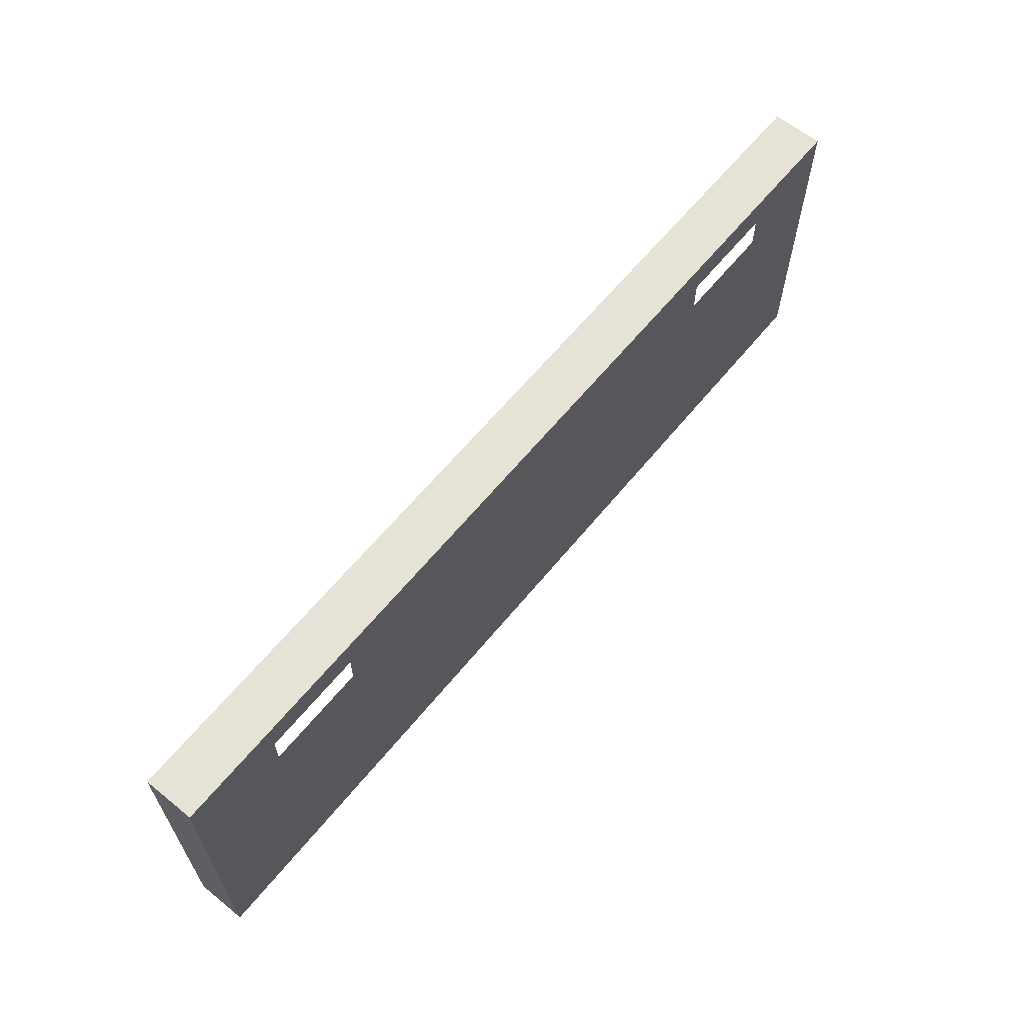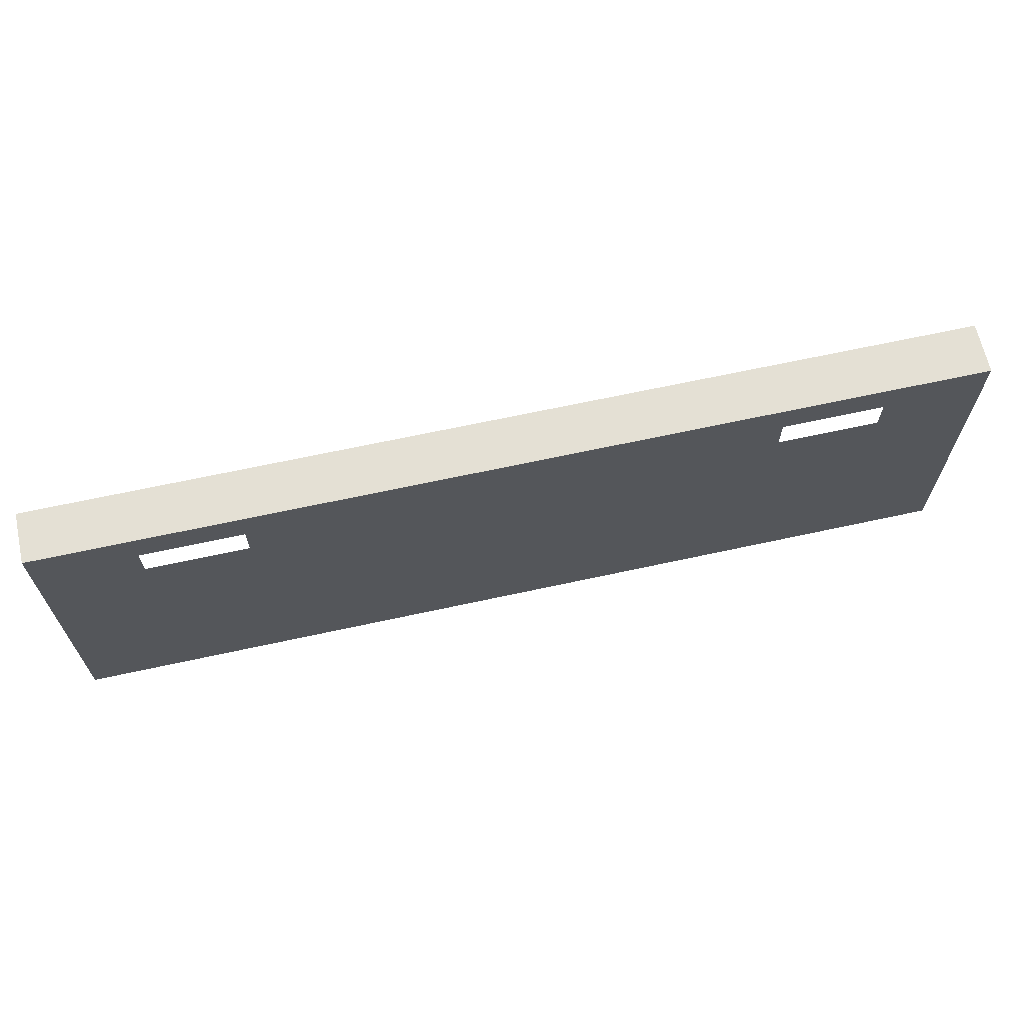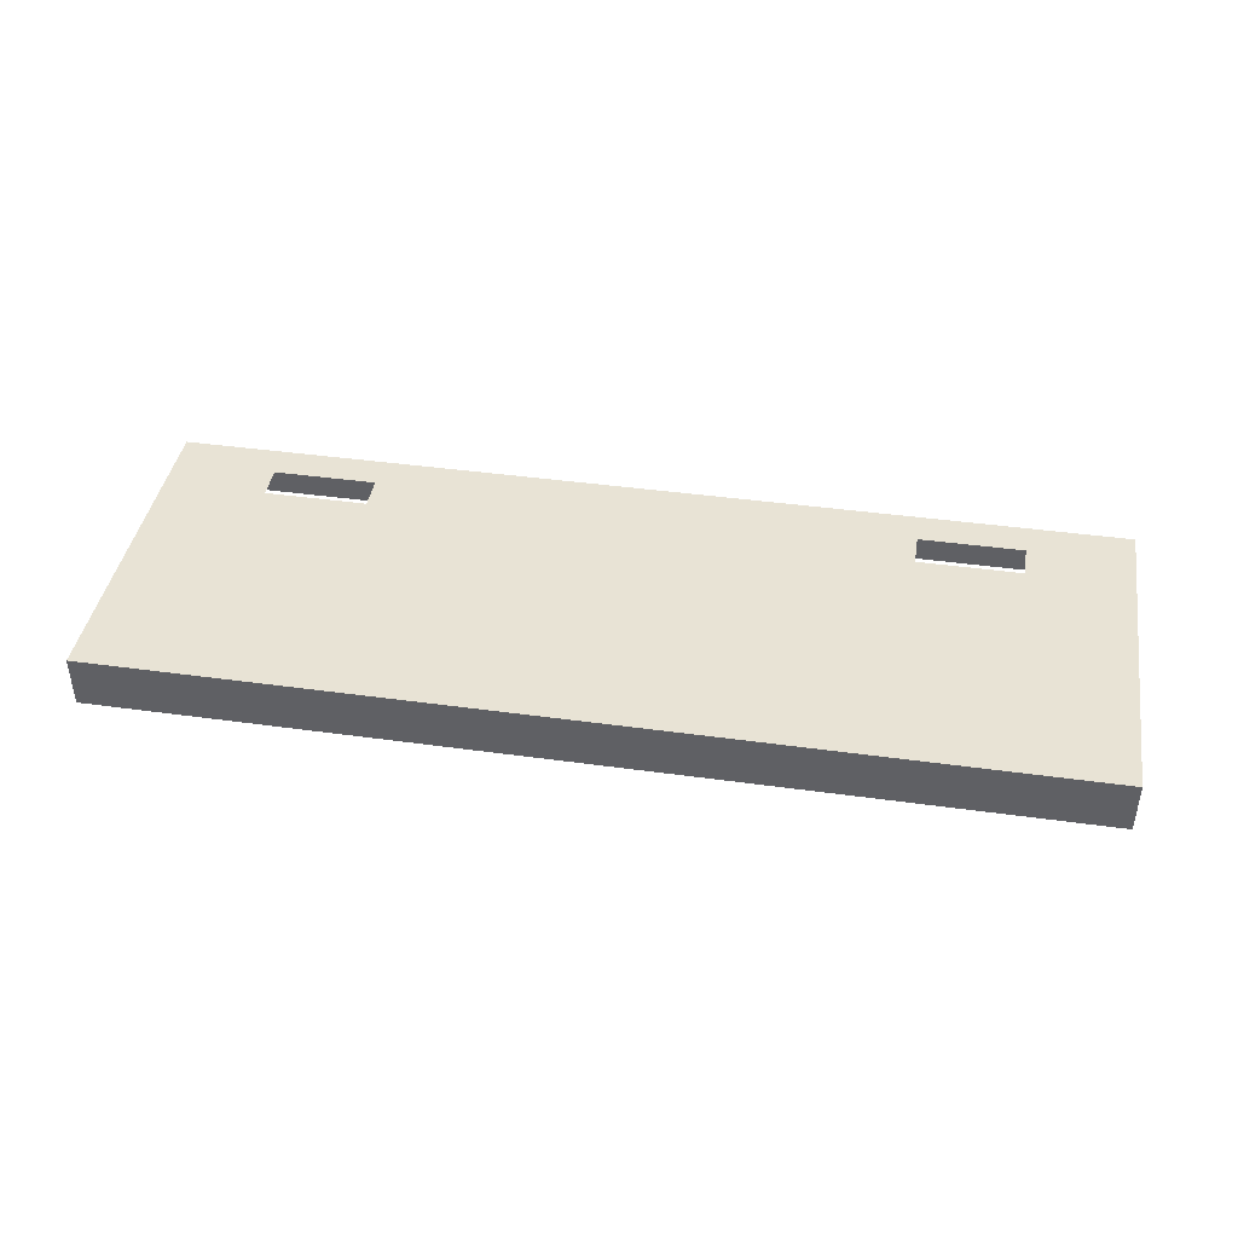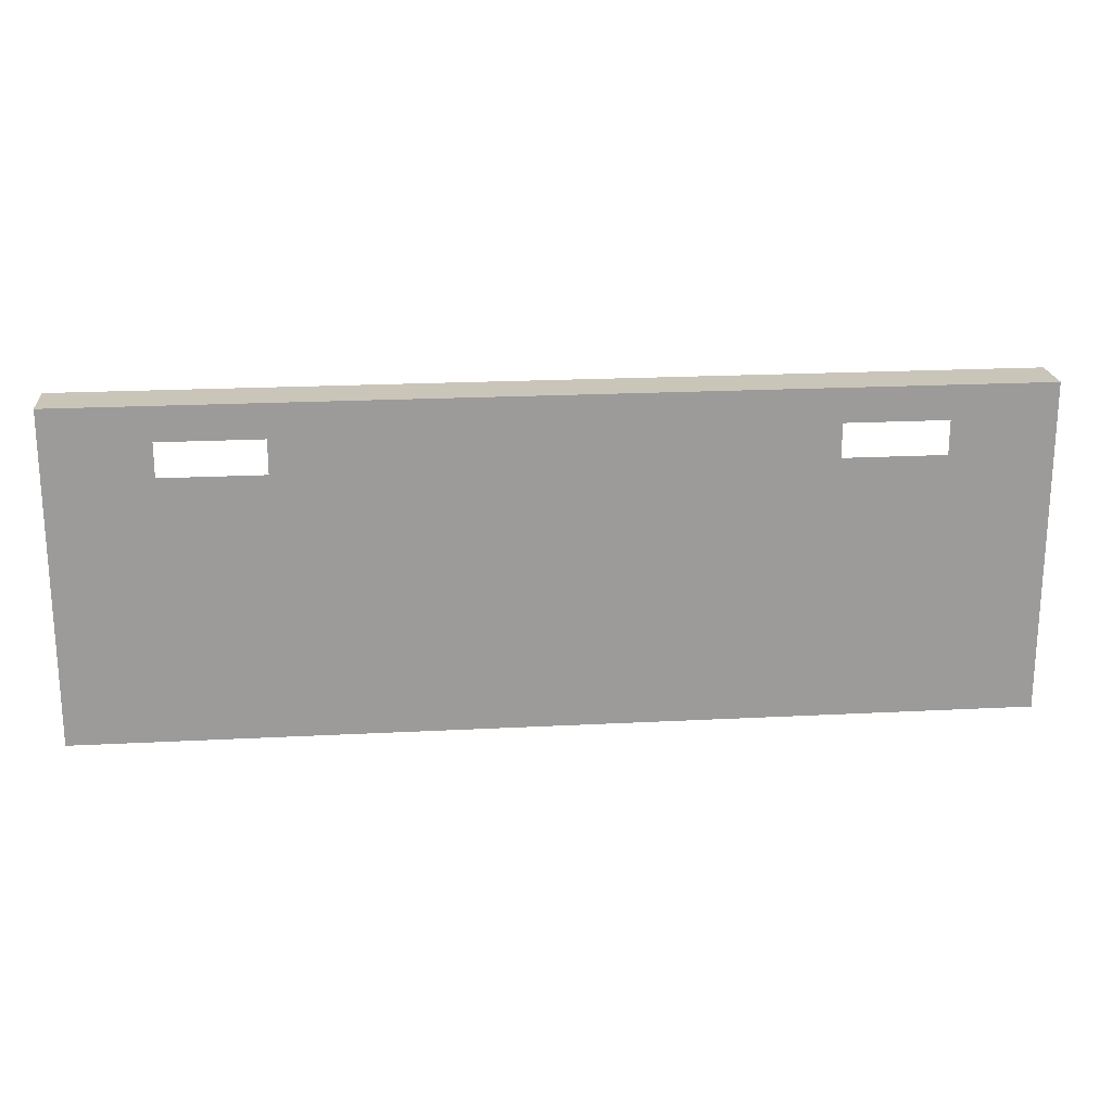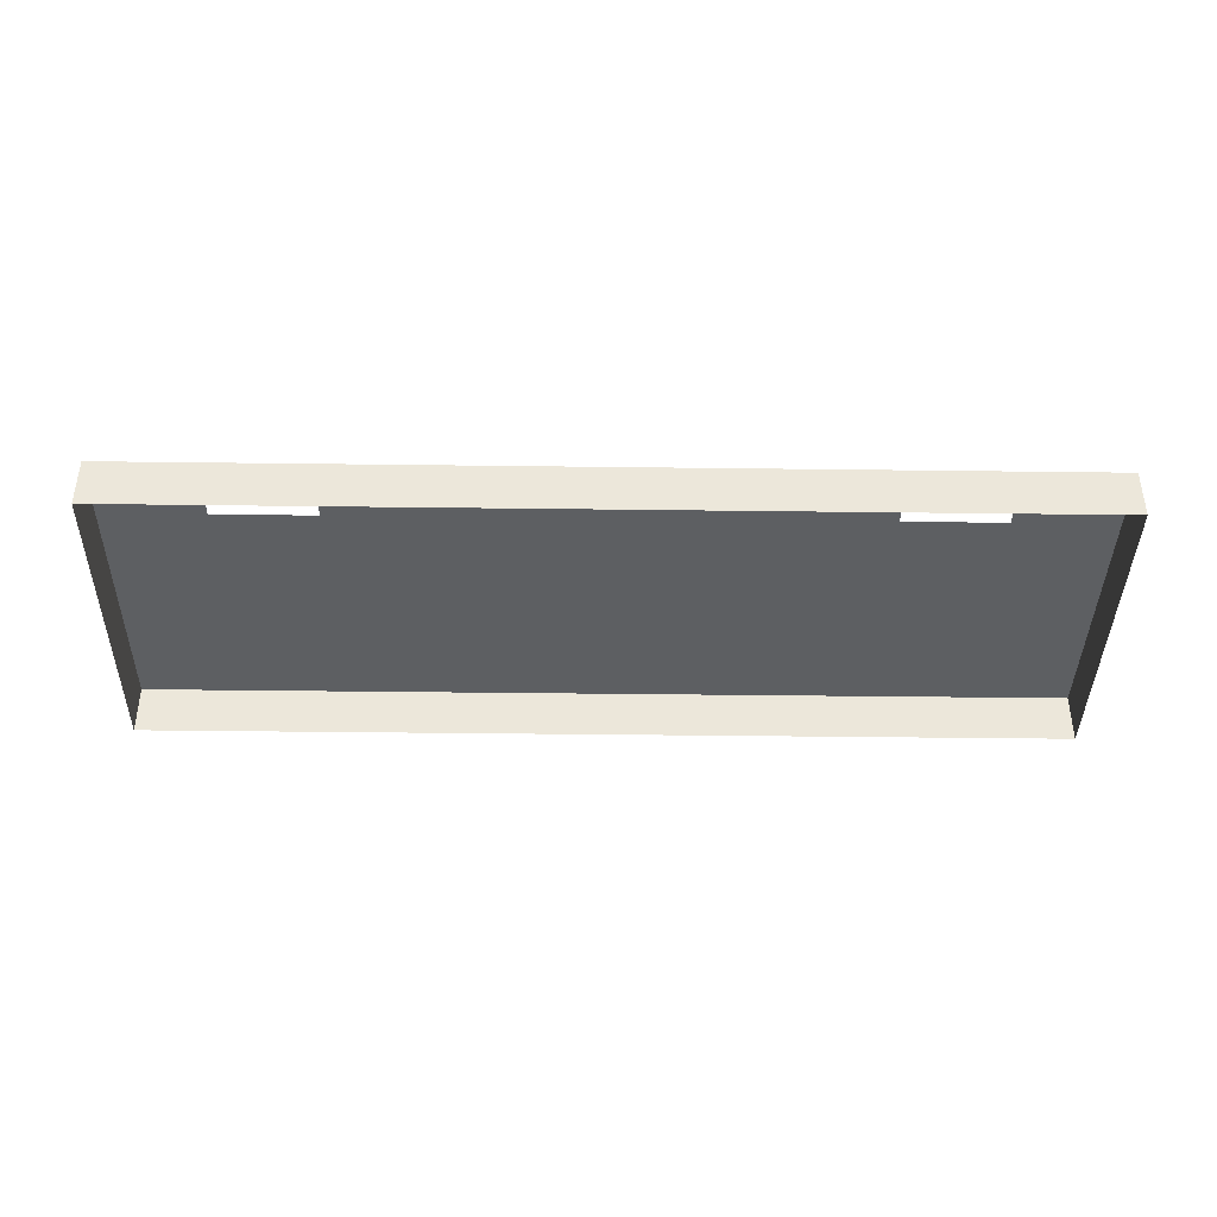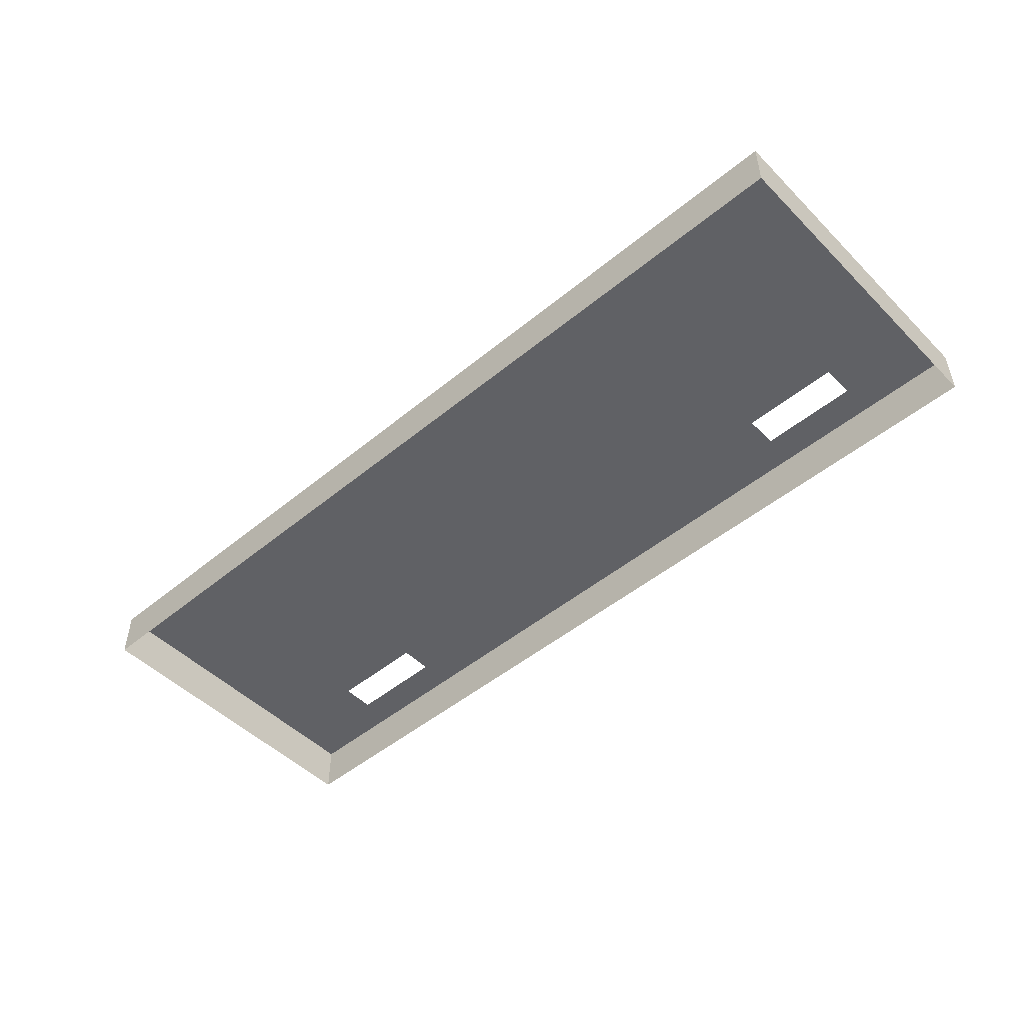
<metadata>
{"format":"obj","ext":"obj","renderer":"f3d","projection":"perspective","resolution":1024,"background":"white","views":[{"elev":63.1,"azim":-50.7,"up":"+Y"},{"elev":66.0,"azim":-12.4,"up":"+Y"},{"elev":41.1,"azim":9.6,"up":"+Z"},{"elev":20.7,"azim":-5.4,"up":"+Y"},{"elev":-39.7,"azim":179.1,"up":"+Z"},{"elev":-49.0,"azim":42.4,"up":"+Z"}]}
</metadata>
<code>
o 3dw.b296fbfbbe5dccf09c12d6260da9ac2b/Model/mesh1/mesh1-geometry/material_4/component_1#mesh1-geometry
v 0.4893 -0.3399 0.4087
v 0.4893 -0.6876 0.4087
v 0.4893 -0.3399 0.4622
v 0.4893 -0.3399 0.4087
v 0.4893 -0.3399 0.4622
v -0.4938 -0.3399 0.4087
v 0.4893 -0.6876 0.4622
v 0.4893 -0.3399 0.4622
v 0.4893 -0.6876 0.4087
v -0.4938 -0.6876 0.4087
v -0.4938 -0.6876 0.4622
v 0.4893 -0.6876 0.4087
v -0.4938 -0.6876 0.4087
v -0.4938 -0.3399 0.4087
v -0.4938 -0.6876 0.4622
v -0.4938 -0.3399 0.4622
v -0.4938 -0.3399 0.4087
v 0.4893 -0.3399 0.4622
v 0.4893 -0.3399 0.4622
v 0.4893 -0.6876 0.4622
v 0.3823 -0.4112 0.4622
v 0.4893 -0.6876 0.4622
v 0.4893 -0.6876 0.4087
v -0.4938 -0.6876 0.4622
v -0.4938 -0.3399 0.4622
v -0.4938 -0.6876 0.4622
v -0.4938 -0.3399 0.4087
v 0.4893 -0.3399 0.4622
v -0.3868 -0.3755 0.4622
v -0.4938 -0.3399 0.4622
v -0.4938 -0.6876 0.4622
v 0.3823 -0.4112 0.4622
v 0.4893 -0.6876 0.4622
v 0.3823 -0.3755 0.4622
v 0.4893 -0.3399 0.4622
v 0.3823 -0.4112 0.4622
v -0.4938 -0.3399 0.4622
v -0.3868 -0.4112 0.4622
v -0.4938 -0.6876 0.4622
v -0.3868 -0.3755 0.4622
v -0.3868 -0.4112 0.4622
v -0.4938 -0.3399 0.4622
v -0.3868 -0.3755 0.4622
v 0.4893 -0.3399 0.4622
v -0.2798 -0.3755 0.4622
v 0.3823 -0.4112 0.4622
v -0.4938 -0.6876 0.4622
v -0.3868 -0.4112 0.4622
v 0.2753 -0.3755 0.4622
v 0.4893 -0.3399 0.4622
v 0.3823 -0.3755 0.4622
v -0.2798 -0.3755 0.4622
v 0.4893 -0.3399 0.4622
v 0.2753 -0.3755 0.4622
v 0.2753 -0.4112 0.4622
v 0.3823 -0.4112 0.4622
v -0.3868 -0.4112 0.4622
v -0.2798 -0.3755 0.4622
v 0.2753 -0.3755 0.4622
v -0.2798 -0.4112 0.4622
v -0.2798 -0.4112 0.4622
v 0.2753 -0.4112 0.4622
v -0.3868 -0.4112 0.4622
v 0.2753 -0.4112 0.4622
v -0.2798 -0.4112 0.4622
v 0.2753 -0.3755 0.4622
v 0.4893 -0.3399 0.4622
v 0.4893 -0.6876 0.4087
v 0.4893 -0.3399 0.4087
v -0.4938 -0.3399 0.4087
v 0.4893 -0.3399 0.4622
v 0.4893 -0.3399 0.4087
v 0.4893 -0.6876 0.4087
v 0.4893 -0.3399 0.4622
v 0.4893 -0.6876 0.4622
v 0.4893 -0.6876 0.4087
v -0.4938 -0.6876 0.4622
v -0.4938 -0.6876 0.4087
v -0.4938 -0.6876 0.4622
v -0.4938 -0.3399 0.4087
v -0.4938 -0.6876 0.4087
v 0.4893 -0.3399 0.4622
v -0.4938 -0.3399 0.4087
v -0.4938 -0.3399 0.4622
v 0.3823 -0.4112 0.4622
v 0.4893 -0.6876 0.4622
v 0.4893 -0.3399 0.4622
v -0.4938 -0.6876 0.4622
v 0.4893 -0.6876 0.4087
v 0.4893 -0.6876 0.4622
v -0.4938 -0.3399 0.4087
v -0.4938 -0.6876 0.4622
v -0.4938 -0.3399 0.4622
v -0.4938 -0.3399 0.4622
v -0.3868 -0.3755 0.4622
v 0.4893 -0.3399 0.4622
v 0.4893 -0.6876 0.4622
v 0.3823 -0.4112 0.4622
v -0.4938 -0.6876 0.4622
v 0.3823 -0.4112 0.4622
v 0.4893 -0.3399 0.4622
v 0.3823 -0.3755 0.4622
v -0.4938 -0.6876 0.4622
v -0.3868 -0.4112 0.4622
v -0.4938 -0.3399 0.4622
v -0.4938 -0.3399 0.4622
v -0.3868 -0.4112 0.4622
v -0.3868 -0.3755 0.4622
v -0.2798 -0.3755 0.4622
v 0.4893 -0.3399 0.4622
v -0.3868 -0.3755 0.4622
v -0.3868 -0.4112 0.4622
v -0.4938 -0.6876 0.4622
v 0.3823 -0.4112 0.4622
v 0.3823 -0.3755 0.4622
v 0.4893 -0.3399 0.4622
v 0.2753 -0.3755 0.4622
v 0.2753 -0.3755 0.4622
v 0.4893 -0.3399 0.4622
v -0.2798 -0.3755 0.4622
v -0.3868 -0.4112 0.4622
v 0.3823 -0.4112 0.4622
v 0.2753 -0.4112 0.4622
v -0.2798 -0.4112 0.4622
v 0.2753 -0.3755 0.4622
v -0.2798 -0.3755 0.4622
v -0.3868 -0.4112 0.4622
v 0.2753 -0.4112 0.4622
v -0.2798 -0.4112 0.4622
v 0.2753 -0.3755 0.4622
v -0.2798 -0.4112 0.4622
v 0.2753 -0.4112 0.4622
f 1 2 3
f 4 5 6
f 7 8 9
f 10 11 12
f 13 14 15
f 16 17 18
f 19 20 21
f 22 23 24
f 25 26 27
f 28 29 30
f 31 32 33
f 34 35 36
f 37 38 39
f 40 41 42
f 43 44 45
f 46 47 48
f 49 50 51
f 52 53 54
f 55 56 57
f 58 59 60
f 61 62 63
f 64 65 66
f 67 68 69
f 70 71 72
f 73 74 75
f 76 77 78
f 79 80 81
f 82 83 84
f 85 86 87
f 88 89 90
f 91 92 93
f 94 95 96
f 97 98 99
f 100 101 102
f 103 104 105
f 106 107 108
f 109 110 111
f 112 113 114
f 115 116 117
f 118 119 120
f 121 122 123
f 124 125 126
f 127 128 129
f 130 131 132

</code>
